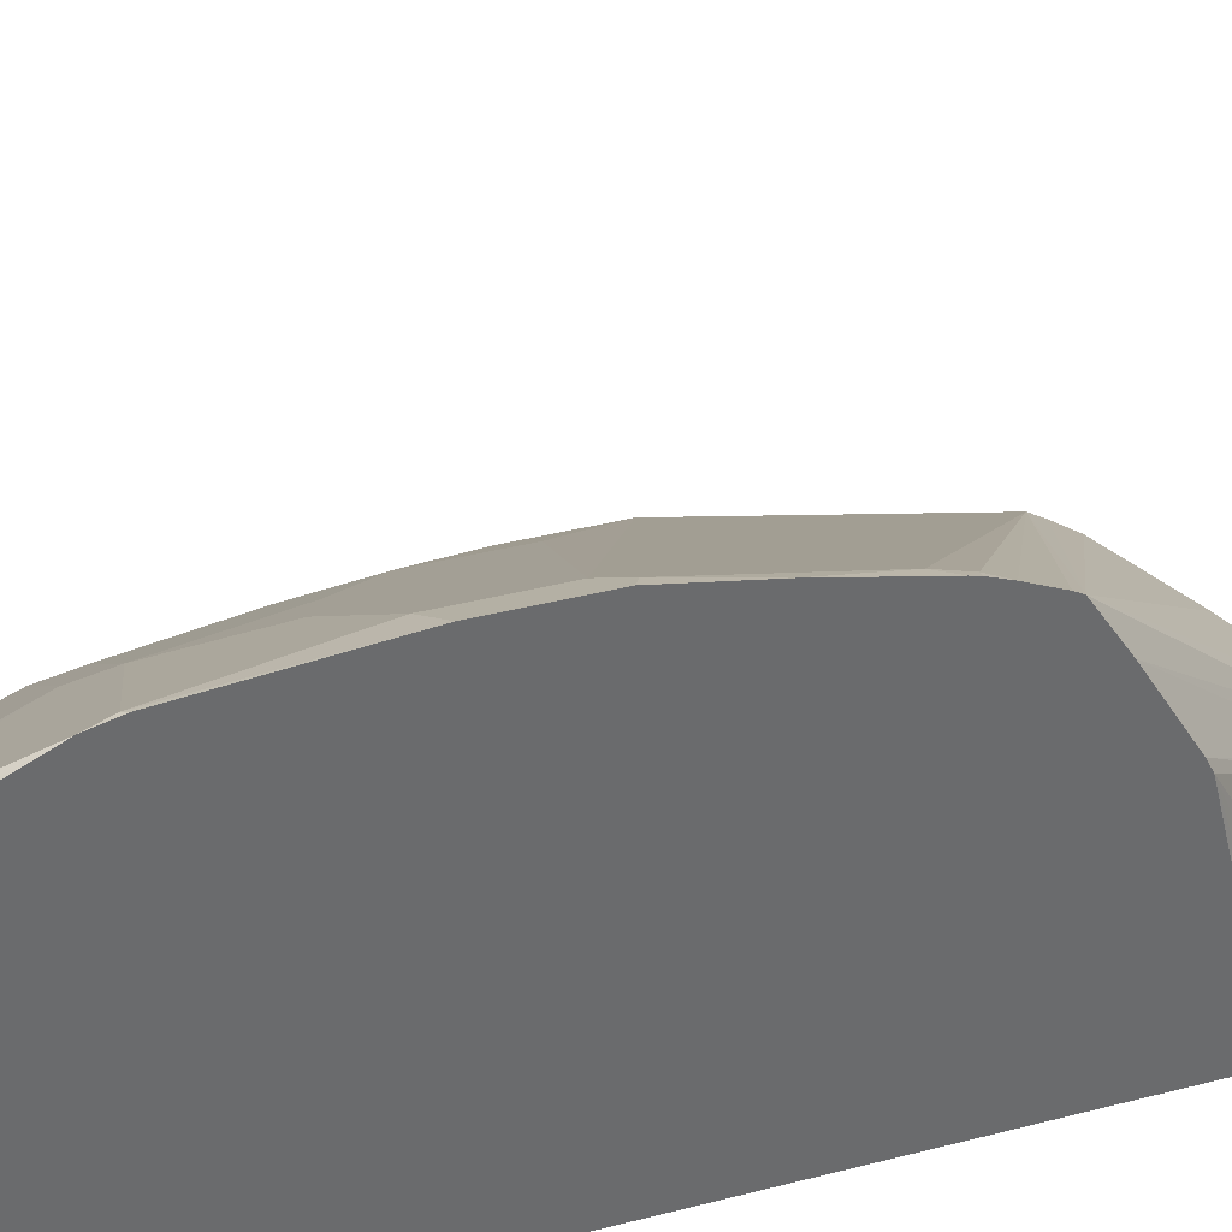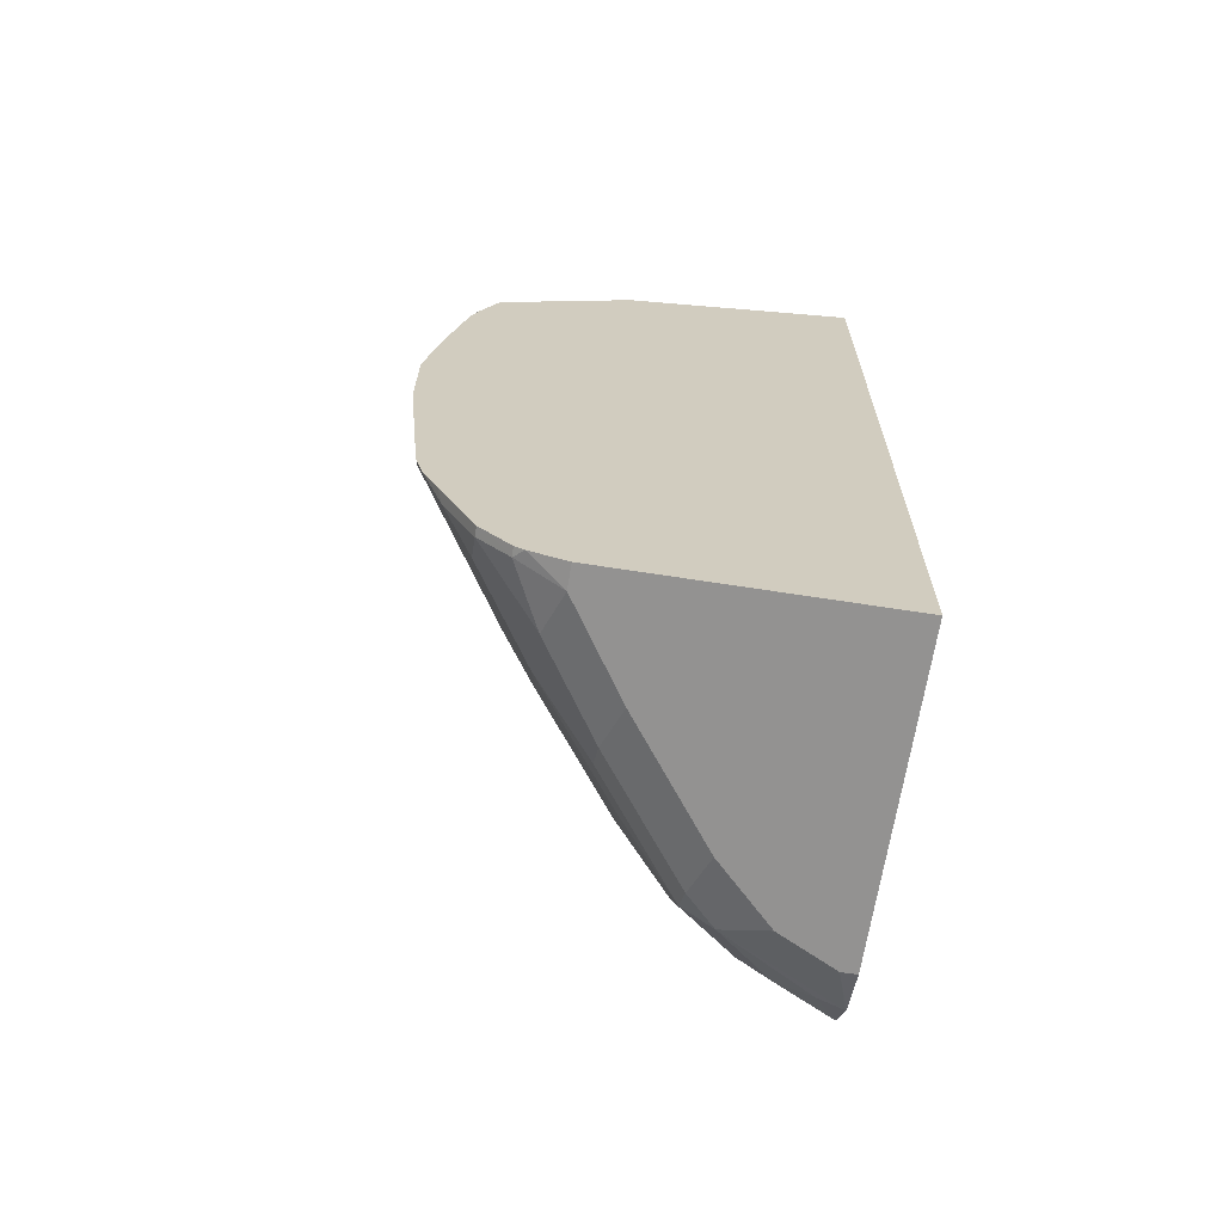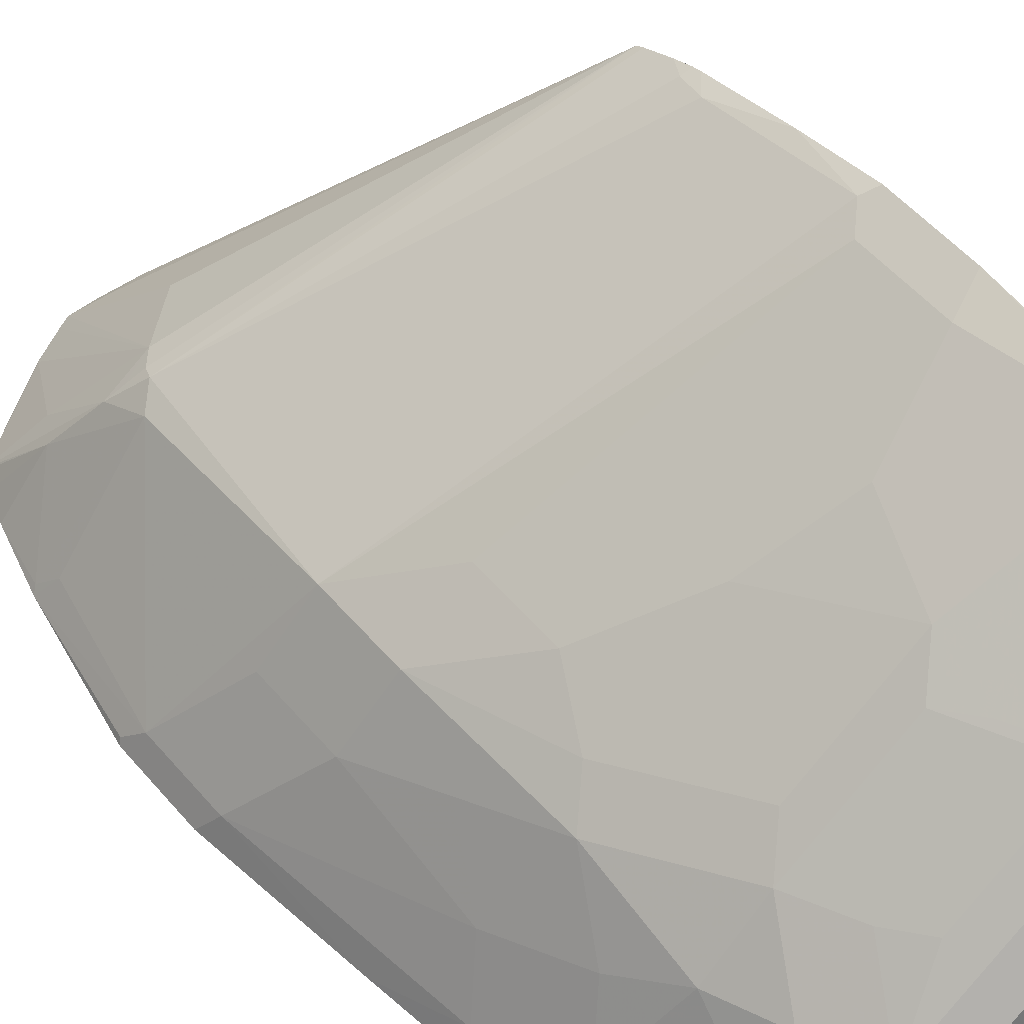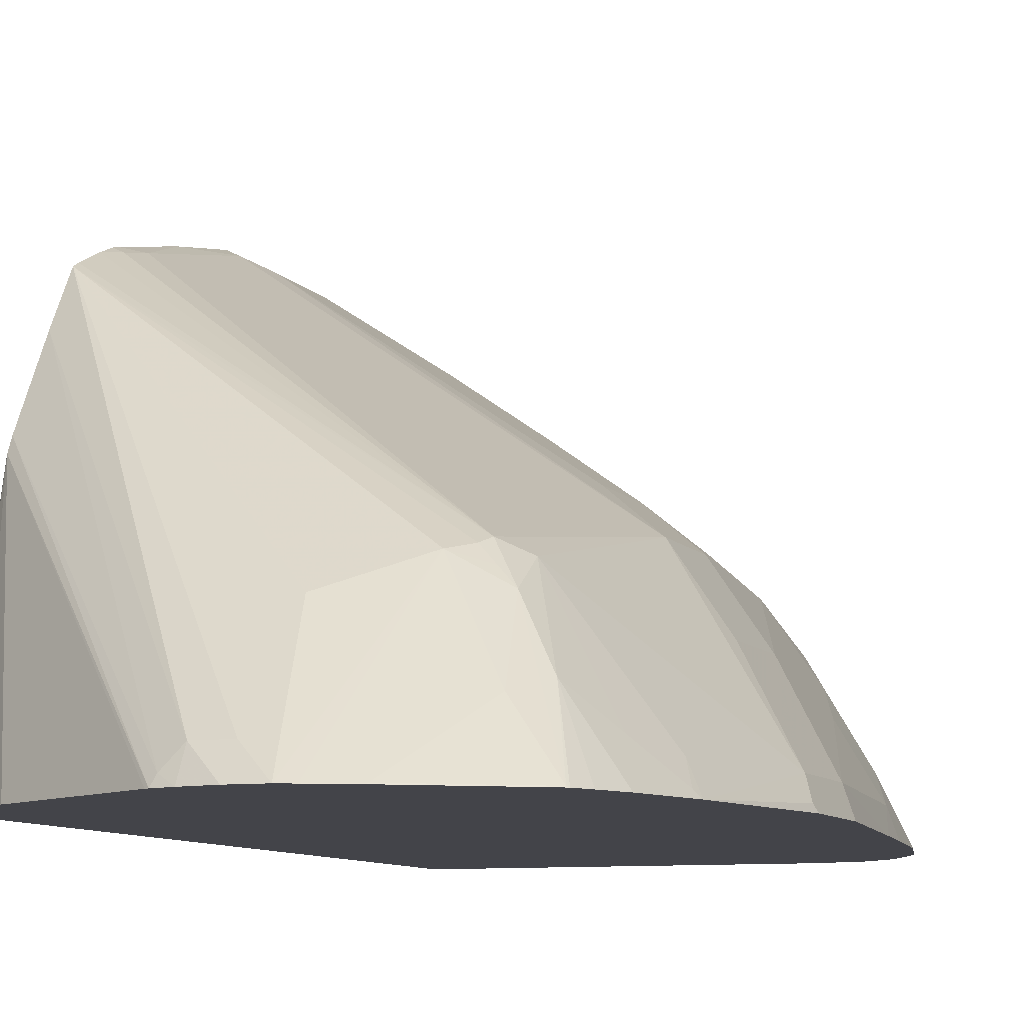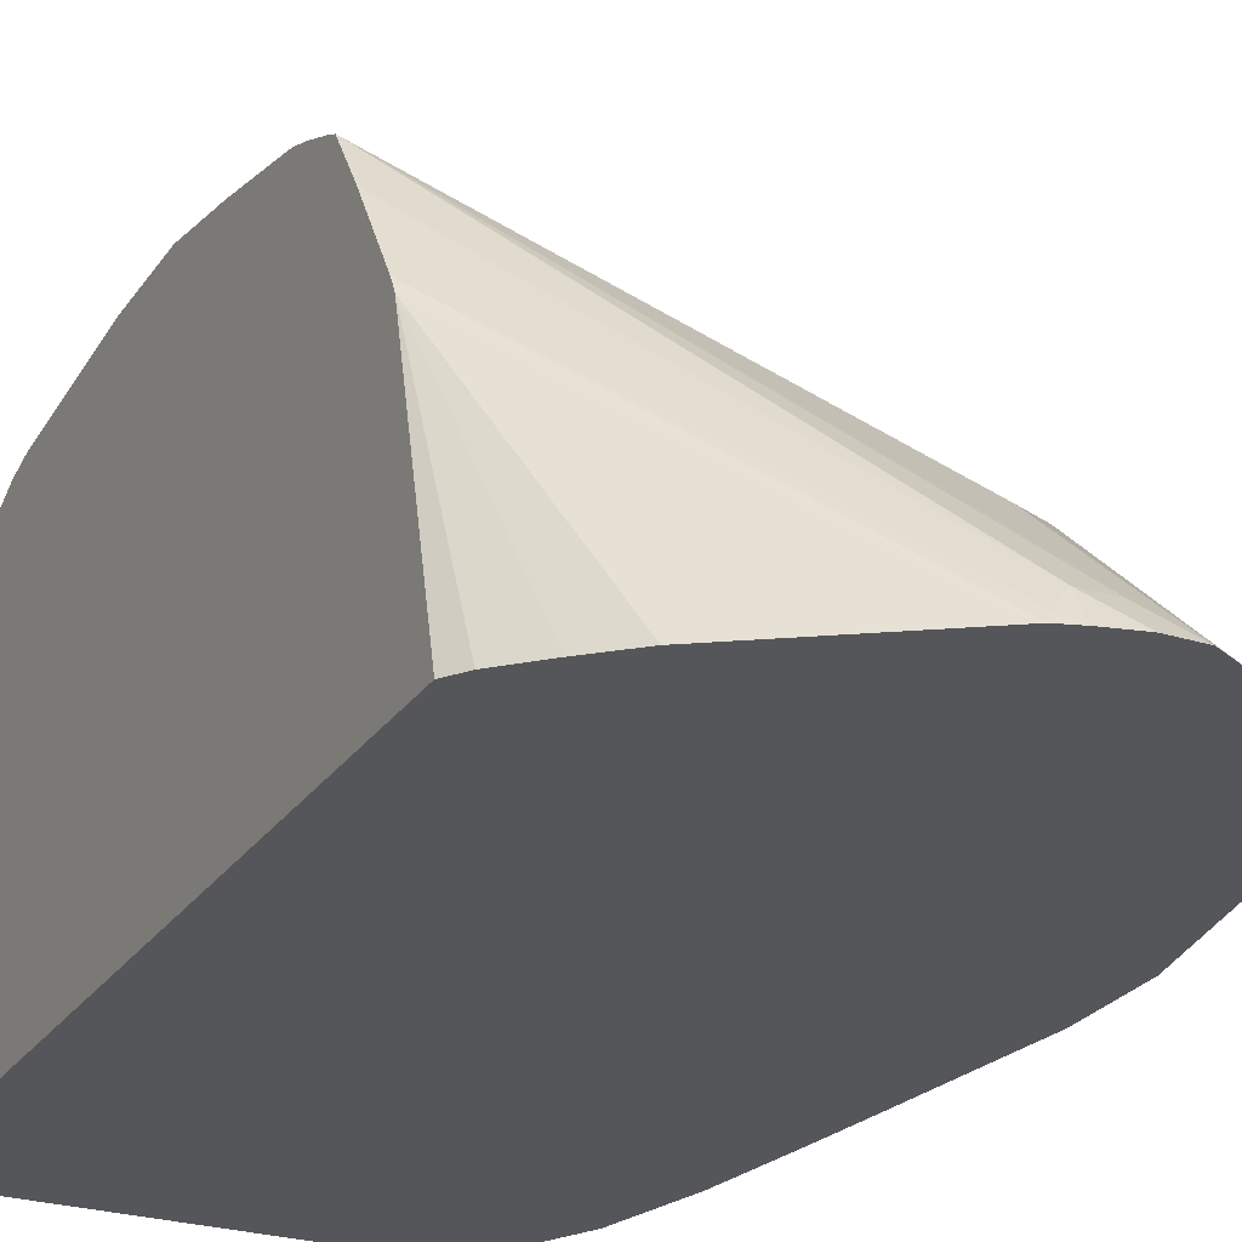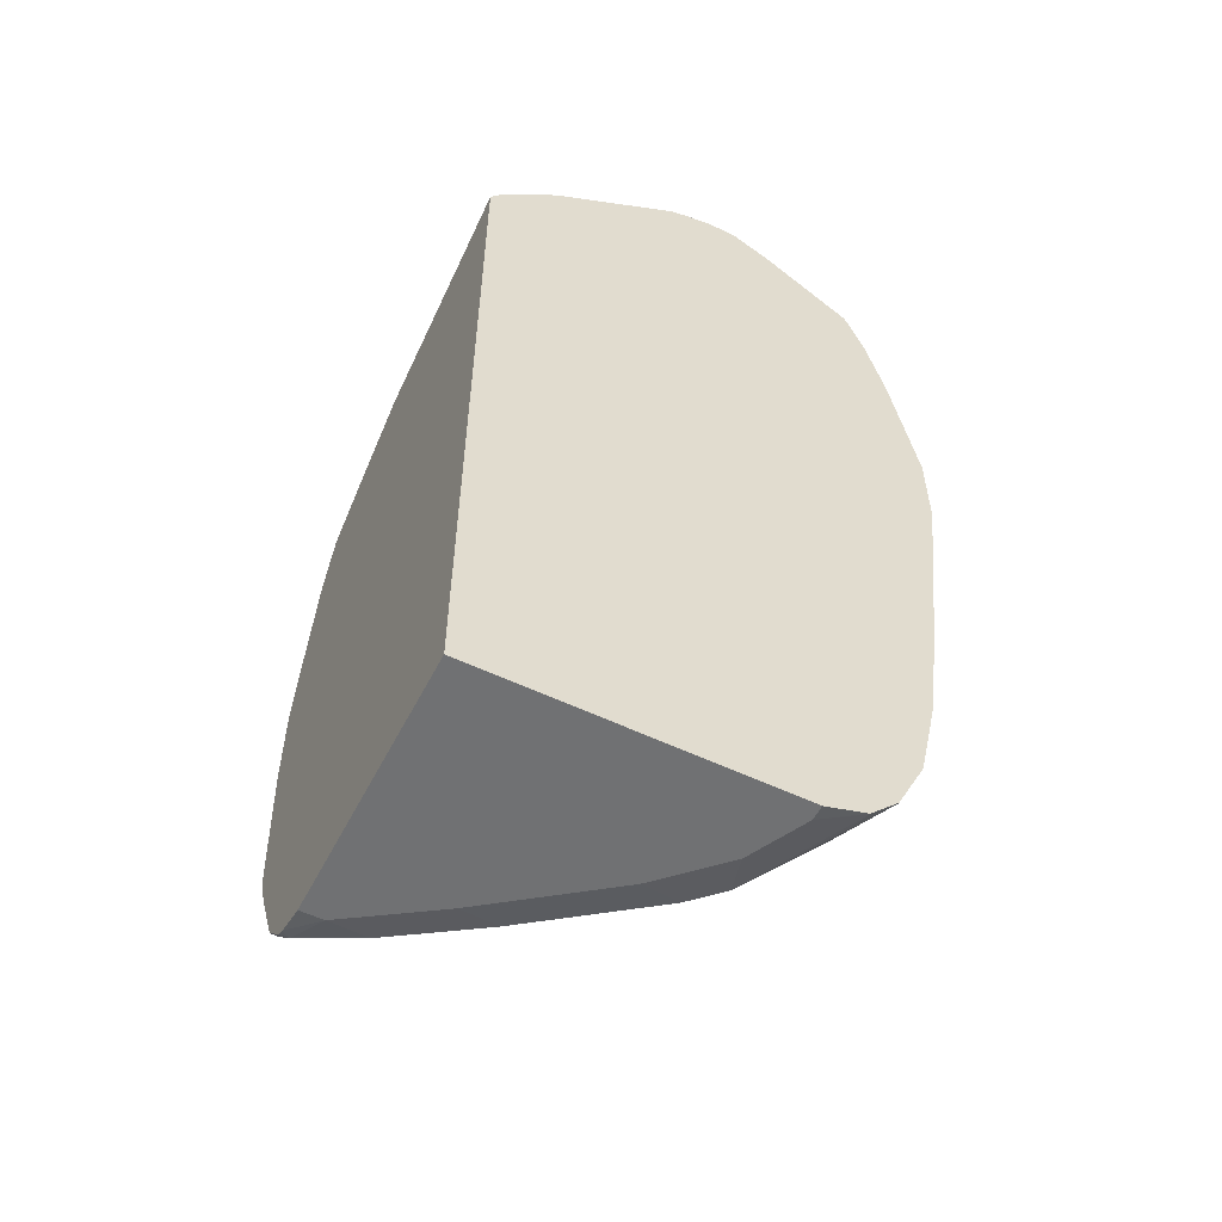
<metadata>
{"format":"obj","ext":"obj","renderer":"f3d","projection":"perspective","resolution":1024,"background":"white","views":[{"elev":37.4,"azim":71.6,"up":"+Z"},{"elev":-66.5,"azim":81.1,"up":"+Y"},{"elev":53.4,"azim":-39.5,"up":"+Z"},{"elev":-8.5,"azim":-160.0,"up":"+Z"},{"elev":-25.8,"azim":153.4,"up":"+Z"},{"elev":-55.2,"azim":153.2,"up":"+Y"}]}
</metadata>
<code>
v -0.3718 -0.09527 0.4876
v -0.3793 -0.08454 0.4876
v -0.3718 -0.1307 0.6297
v -0.3718 -0.5895 0.4876
v -0.3977 -0.06612 0.4876
v -0.3718 -0.1346 0.6375
v -0.4177 -0.0477 0.4876
v -0.5023 0.009769 0.4876
v -0.5045 0.01126 0.4876
v -0.3718 -0.5895 0.6632
v -0.571 -0.5895 0.4876
v -0.5066 0.009173 0.4928
v -0.3718 -0.1632 0.685
v -0.5158 0.01496 0.4876
v -0.3869 -0.5895 0.6632
v -0.3718 -0.5832 0.685
v -0.5981 -0.5805 0.4876
v -0.571 -0.5895 0.4974
v -0.5158 0.006132 0.5035
v -0.3718 -0.1825 0.715
v -0.5342 0.01949 0.4876
v -0.3776 -0.5802 0.6908
v -0.4145 -0.5802 0.6724
v -0.4421 -0.5895 0.6263
v -0.3718 -0.5802 0.6908
v -0.5987 -0.5802 0.4882
v -0.5987 -0.5802 0.4876
v -0.5526 -0.5895 0.5342
v -0.5342 0.006132 0.5035
v -0.3718 -0.1872 0.7176
v -0.5526 0.01949 0.4876
v -0.5342 -0.03071 0.5404
v -0.5342 -0.04913 0.5588
v -0.571 -0.08597 0.5772
v -0.5802 -0.09676 0.5803
v -0.5833 -0.1044 0.5834
v -0.3718 -0.5677 0.7034
v -0.3776 -0.5618 0.7092
v -0.4698 -0.5802 0.6355
v -0.4329 -0.5618 0.6724
v -0.5434 -0.5802 0.5803
v -0.5158 -0.5895 0.5711
v -0.5618 -0.5802 0.5619
v -0.5956 -0.5771 0.5035
v -0.6171 -0.5618 0.4882
v -0.5992 -0.5797 0.4876
v -0.3718 -0.206 0.7259
v -0.5602 0.01573 0.4876
v -0.5802 0.004582 0.4882
v -0.6079 -0.04913 0.5219
v -0.5987 -0.08752 0.5619
v -0.5895 -0.09211 0.5711
v -0.5956 -0.1167 0.5772
v -0.6017 -0.2518 0.6018
v -0.5465 -0.1781 0.6202
v -0.3807 -0.3254 0.7491
v -0.3807 -0.2333 0.7307
v -0.3776 -0.2165 0.7276
v -0.3718 -0.5618 0.7092
v -0.3718 -0.5366 0.7218
v -0.3776 -0.525 0.7276
v -0.3961 -0.5434 0.7092
v -0.4882 -0.5618 0.6355
v -0.4513 -0.5434 0.6724
v -0.5618 -0.5618 0.5803
v -0.5987 -0.5618 0.525
v -0.6171 -0.5434 0.5066
v -0.6355 -0.525 0.4882
v -0.6174 -0.5613 0.4876
v -0.6171 -0.5618 0.4876
v -0.3718 -0.218 0.7305
v -0.5797 0.005417 0.4876
v -0.6355 -0.03226 0.4882
v -0.6202 -0.06755 0.5281
v -0.6386 -0.08597 0.5097
v -0.657 -0.1044 0.4912
v -0.6509 -0.1167 0.5035
v -0.6693 -0.2088 0.5035
v -0.5588 -0.3008 0.6325
v -0.393 -0.3377 0.743
v -0.6324 -0.2456 0.5588
v -0.6017 -0.307 0.6018
v -0.3718 -0.3299 0.7536
v -0.3718 -0.2797 0.7444
v -0.3718 -0.2378 0.7351
v -0.3718 -0.2228 0.7318
v -0.3718 -0.525 0.7276
v -0.3718 -0.5191 0.7305
v -0.3718 -0.4988 0.7402
v -0.3746 -0.485 0.743
v -0.4698 -0.5066 0.6724
v -0.4667 -0.5219 0.6693
v -0.5404 -0.5219 0.6141
v -0.525 -0.5434 0.6171
v -0.5802 -0.525 0.5803
v -0.5987 -0.5434 0.5434
v -0.6358 -0.5244 0.4876
v -0.6355 -0.4881 0.5066
v -0.6496 -0.4654 0.4876
v -0.635 -0.03143 0.4876
v -0.6366 -0.03309 0.4876
v -0.6415 -0.04442 0.4876
v -0.6487 -0.0635 0.4876
v -0.6602 -0.1069 0.4876
v -0.6754 -0.1965 0.4912
v -0.6693 -0.264 0.5035
v -0.5588 -0.3561 0.6325
v -0.393 -0.3929 0.743
v -0.6324 -0.3008 0.5588
v -0.614 -0.3561 0.5772
v -0.5956 -0.4114 0.5956
v -0.5772 -0.3929 0.6141
v -0.3718 -0.3851 0.7536
v -0.3718 -0.4856 0.7435
v -0.3718 -0.4823 0.7444
v -0.4483 -0.4114 0.7061
v -0.4667 -0.4666 0.6877
v -0.4513 -0.4881 0.6908
v -0.4851 -0.485 0.6693
v -0.5588 -0.485 0.6141
v -0.5956 -0.485 0.5772
v -0.5987 -0.5066 0.5619
v -0.6324 -0.4666 0.5219
v -0.6509 -0.4114 0.5035
v -0.6588 -0.4009 0.4876
v -0.6773 -0.1983 0.4876
v -0.6754 -0.2518 0.4912
v -0.6773 -0.2536 0.4876
v -0.6643 -0.3587 0.4876
v -0.6324 -0.3929 0.5404
v -0.5035 -0.3929 0.6693
v -0.614 -0.4482 0.5588
v -0.5404 -0.4666 0.6325
f 63 64 65
f 62 90 64
f 62 89 90
f 61 89 62
f 61 88 89
f 58 86 71
f 60 87 61
f 56 84 57
f 57 84 85
f 57 86 58
f 57 85 86
f 64 91 119
f 61 87 88
f 64 119 92
f 68 96 98
f 64 93 94
f 64 94 65
f 64 90 91
f 65 94 93
f 65 93 120
f 65 120 95
f 65 95 96
f 67 96 68
f 68 98 99
f 68 99 97
f 72 100 73
f 56 83 84
f 73 100 101
f 64 92 93
f 56 80 83
f 45 67 68
f 54 82 107
f 73 101 74
f 43 65 96
f 43 96 66
f 43 66 44
f 44 66 45
f 45 66 96
f 45 96 67
f 45 68 97
f 45 97 69
f 45 69 70
f 45 70 46
f 47 58 71
f 48 72 49
f 49 72 73
f 49 73 50
f 50 73 51
f 51 73 74
f 51 74 53
f 53 74 75
f 53 75 76
f 53 76 77
f 53 77 78
f 53 78 54
f 54 79 80
f 54 80 56
f 54 56 55
f 54 78 81
f 54 81 109
f 54 109 82
f 54 107 79
f 74 101 102
f 110 130 132
f 74 103 75
f 96 122 98
f 98 122 121
f 98 121 123
f 98 123 99
f 99 123 124
f 99 124 125
f 104 126 105
f 105 126 128
f 105 128 127
f 106 127 128
f 106 128 129
f 106 129 124
f 106 124 130
f 106 130 109
f 107 112 131
f 109 130 110
f 41 43 42
f 110 132 111
f 111 132 121
f 111 121 120
f 111 120 112
f 112 120 133
f 112 133 117
f 112 117 131
f 116 131 117
f 117 133 120
f 117 120 119
f 121 132 123
f 123 132 130
f 95 122 96
f 95 121 122
f 95 120 121
f 92 120 93
f 75 103 76
f 76 104 77
f 76 103 104
f 77 104 78
f 78 105 127
f 78 127 106
f 78 106 109
f 78 109 81
f 78 104 105
f 79 107 131
f 79 131 116
f 79 116 108
f 79 108 80
f 80 108 113
f 74 102 103
f 80 113 83
f 82 111 112
f 82 112 107
f 82 109 110
f 89 114 90
f 90 115 113
f 90 113 108
f 90 108 116
f 90 116 117
f 90 117 118
f 90 118 91
f 90 114 115
f 91 118 117
f 91 117 119
f 92 119 120
f 82 110 111
f 41 65 43
f 18 28 26
f 39 63 65
f 1 99 125
f 1 125 129
f 1 129 128
f 1 128 126
f 1 126 104
f 1 104 103
f 1 103 102
f 1 102 101
f 1 101 100
f 1 100 72
f 1 72 48
f 1 48 31
f 1 31 21
f 1 21 14
f 1 14 9
f 1 9 8
f 1 8 7
f 1 7 5
f 1 5 2
f 2 5 3
f 3 5 7
f 3 7 8
f 3 8 9
f 3 9 6
f 4 10 15
f 4 15 24
f 4 24 42
f 4 42 28
f 4 28 18
f 1 97 99
f 4 18 11
f 1 69 97
f 1 46 70
f 123 130 124
f 1 2 3
f 1 3 6
f 1 6 13
f 1 13 20
f 1 20 30
f 1 30 47
f 1 47 71
f 1 71 86
f 1 86 85
f 1 85 84
f 1 84 83
f 1 83 113
f 1 113 115
f 1 115 114
f 1 114 89
f 1 89 88
f 1 88 87
f 1 87 60
f 1 60 59
f 1 59 37
f 1 37 25
f 1 25 16
f 1 16 10
f 1 10 4
f 1 4 11
f 1 11 17
f 1 17 27
f 1 27 46
f 1 70 69
f 39 65 41
f 6 9 12
f 9 14 12
f 26 45 46
f 26 46 27
f 28 42 43
f 30 36 47
f 31 48 34
f 31 34 33
f 31 33 32
f 34 48 49
f 34 49 50
f 34 50 51
f 34 51 52
f 34 52 35
f 35 52 36
f 36 52 51
f 36 51 53
f 36 53 54
f 36 54 55
f 36 55 56
f 36 56 57
f 36 57 58
f 36 58 47
f 37 59 38
f 38 59 60
f 38 60 61
f 38 61 62
f 38 62 64
f 38 64 40
f 39 40 64
f 39 64 63
f 26 44 45
f 6 12 13
f 26 43 44
f 24 41 42
f 10 16 15
f 11 18 17
f 12 14 19
f 12 19 13
f 13 19 20
f 14 21 19
f 15 16 22
f 15 22 23
f 15 23 24
f 16 25 22
f 17 26 27
f 17 18 26
f 19 21 31
f 19 31 29
f 19 29 20
f 20 29 31
f 20 31 32
f 20 32 33
f 20 33 34
f 20 34 35
f 20 35 36
f 20 36 30
f 22 25 37
f 22 37 38
f 22 38 23
f 23 39 24
f 23 38 40
f 23 40 39
f 24 39 41
f 26 28 43
f 124 129 125

</code>
